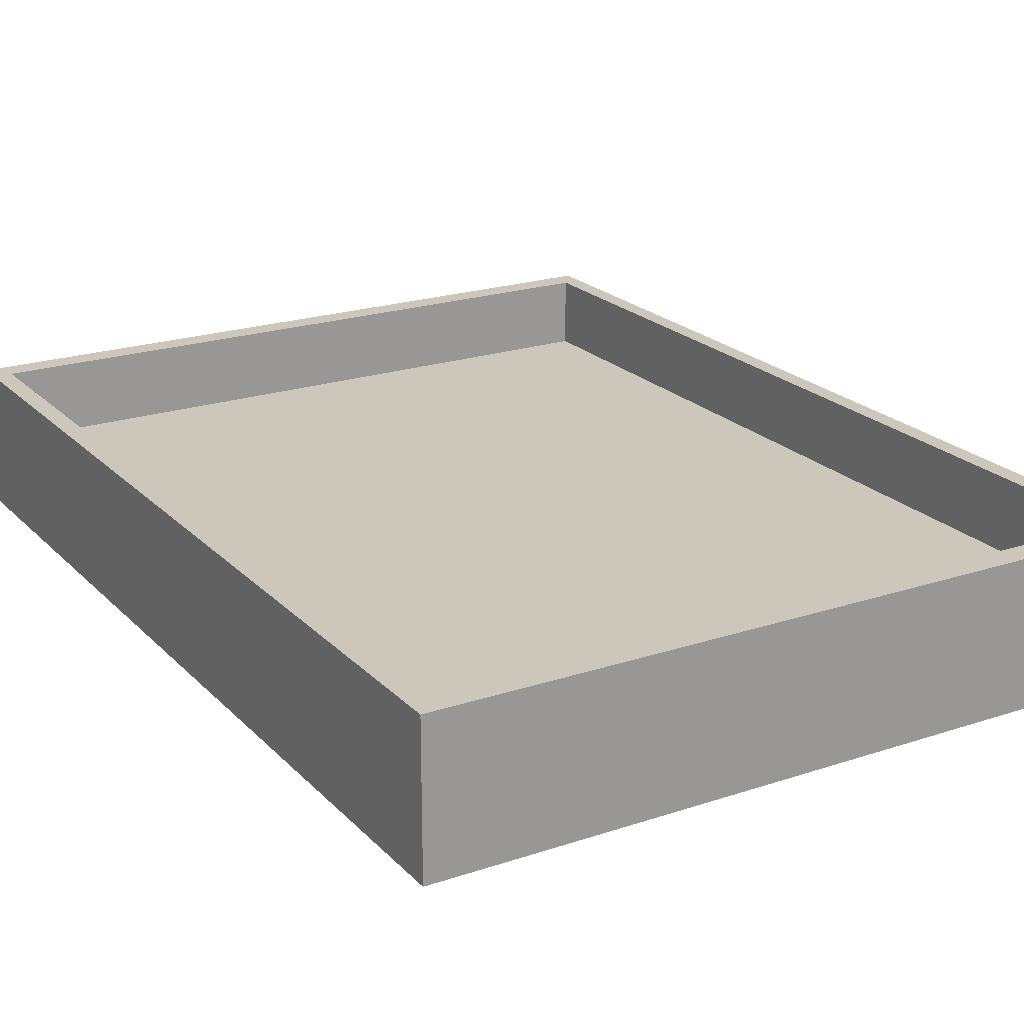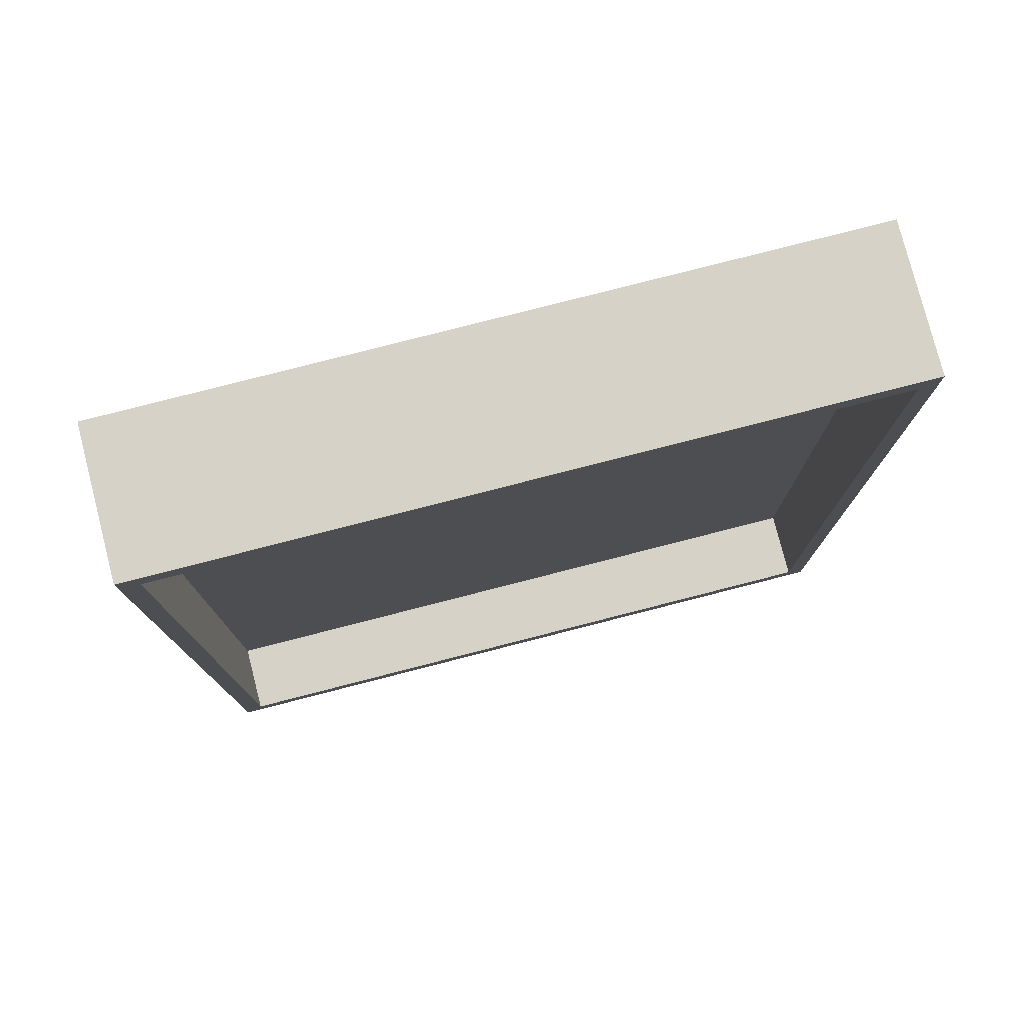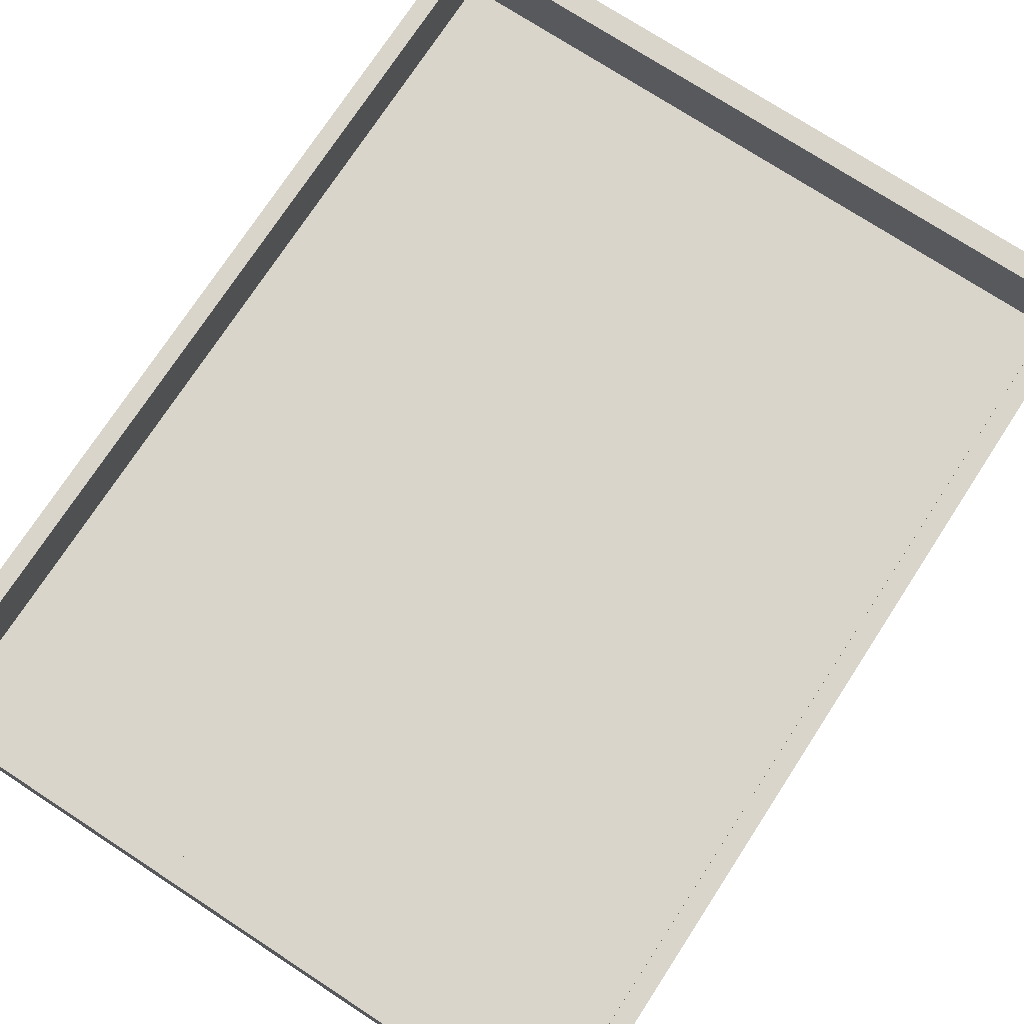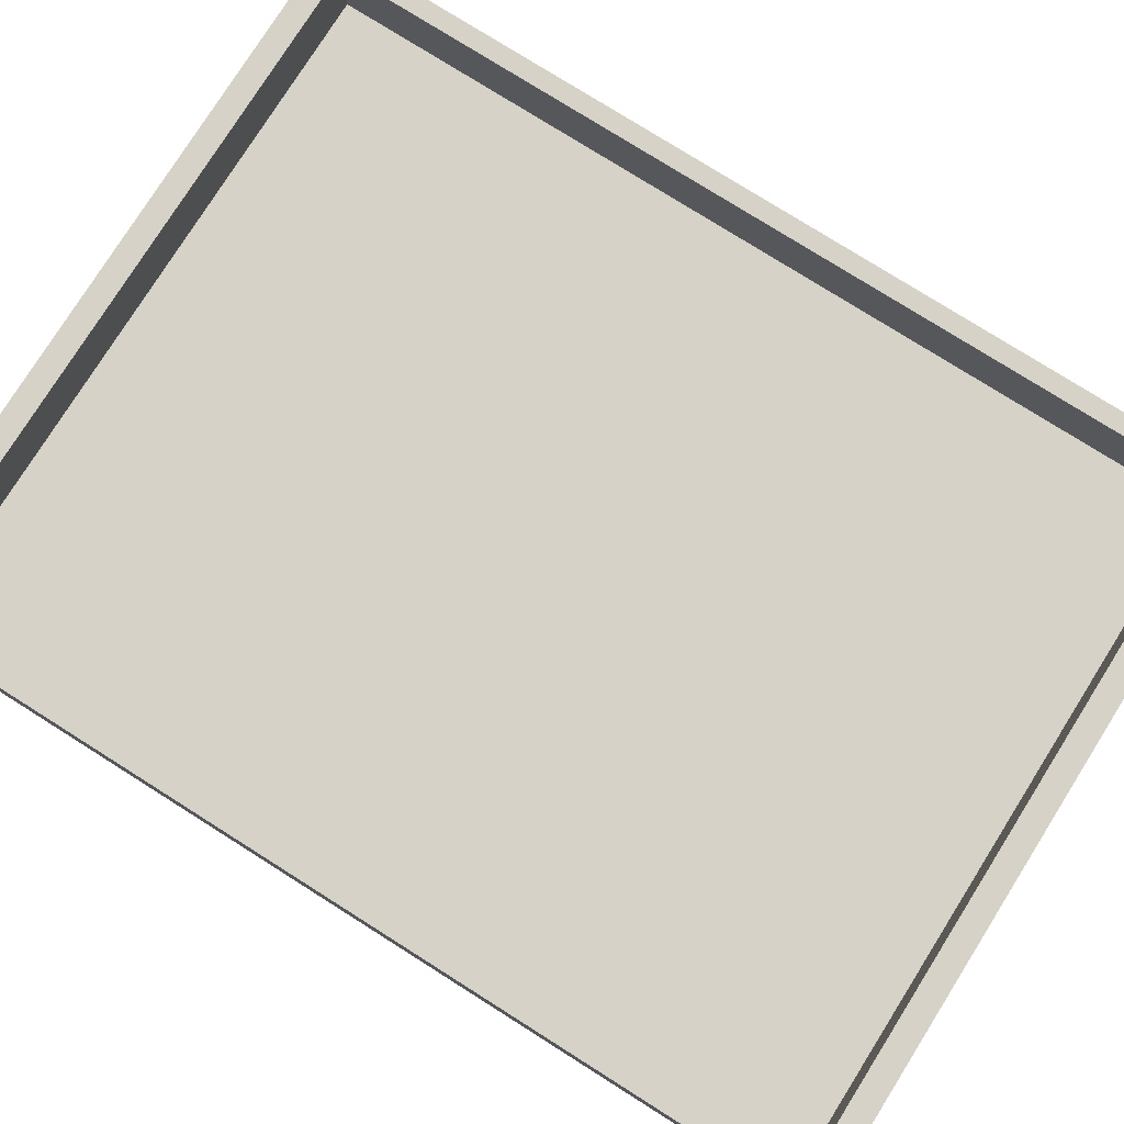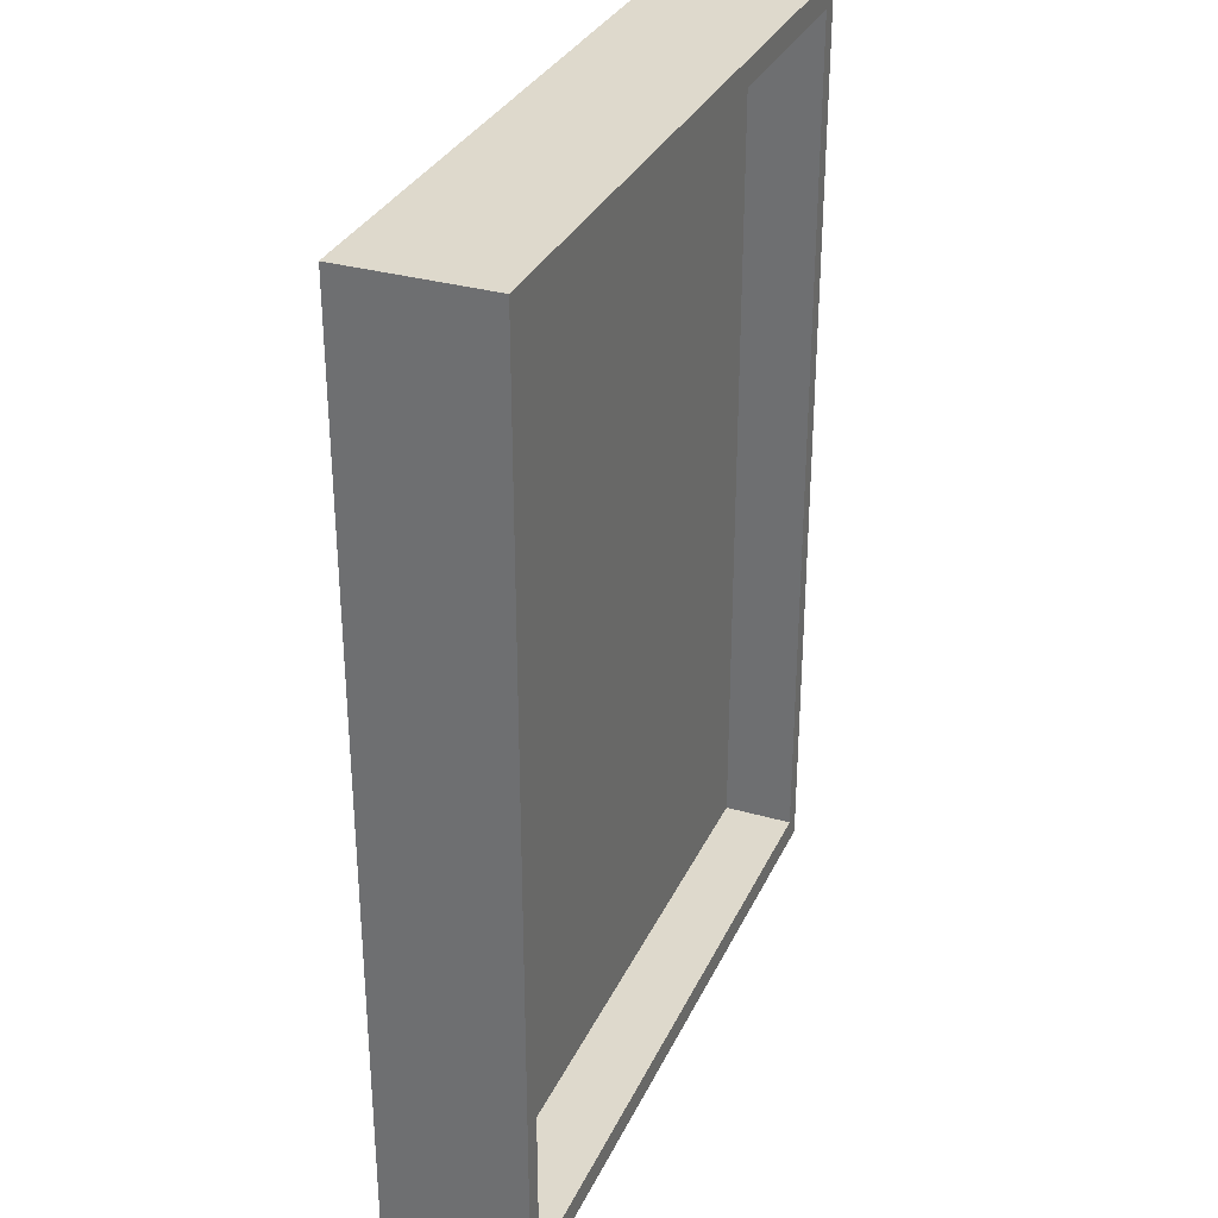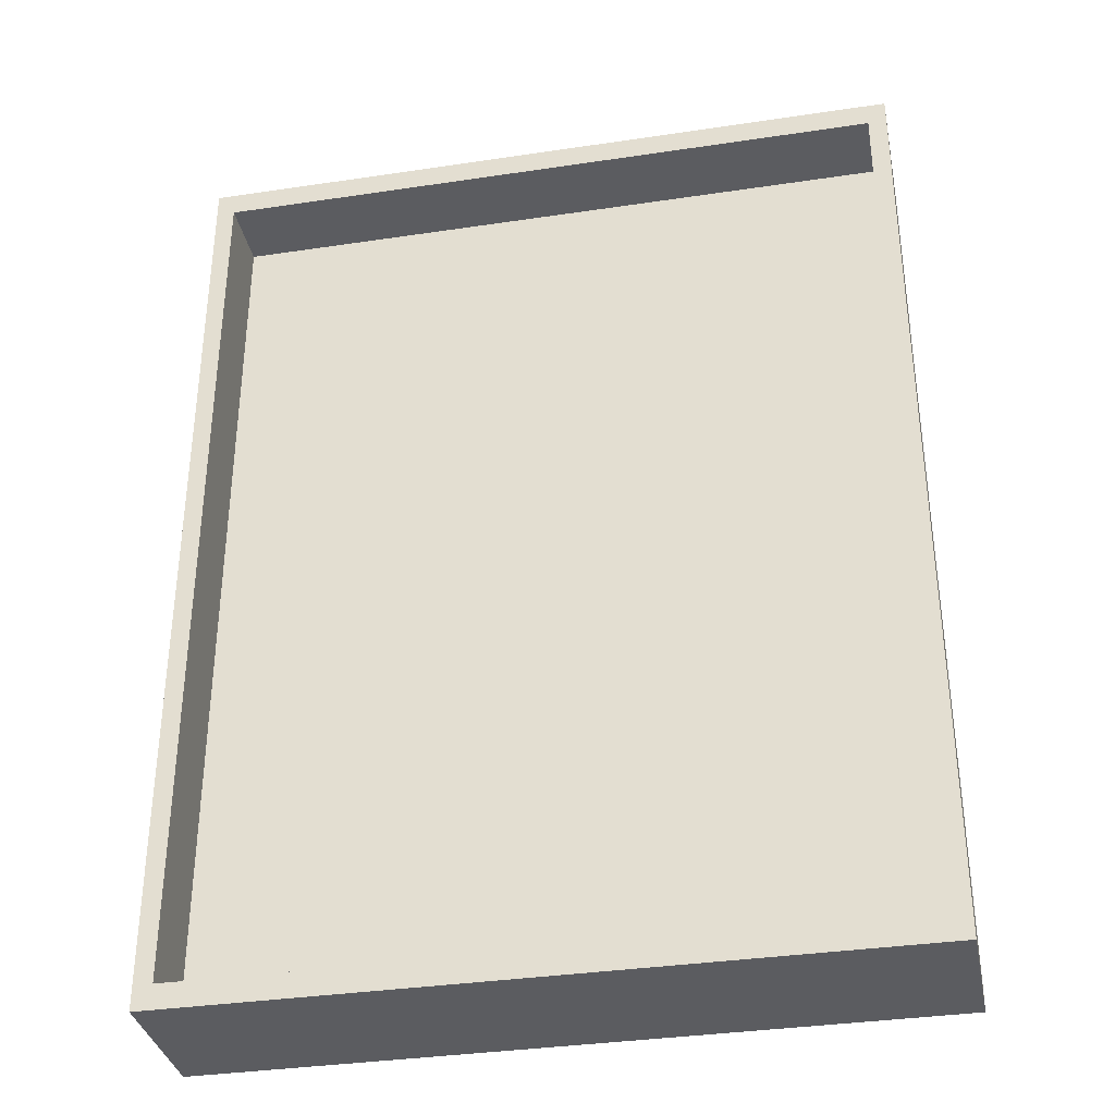
<metadata>
{"format":"obj","ext":"obj","renderer":"f3d","projection":"perspective","resolution":1024,"background":"white","views":[{"elev":21.3,"azim":149.3,"up":"+Z"},{"elev":78.4,"azim":165.6,"up":"+Y"},{"elev":74.5,"azim":33.1,"up":"+Z"},{"elev":78.2,"azim":122.2,"up":"+Z"},{"elev":31.9,"azim":111.9,"up":"+Y"},{"elev":-34.9,"azim":11.3,"up":"+Y"}]}
</metadata>
<code>
g default
v -12.5 -0.000614 2.501
v -11.85 -0.000614 2.501
v 11.85 -0.000614 2.501
v 12.5 -0.000614 2.501
v -12.5 0.855 2.501
v -11.85 0.855 2.501
v 11.85 0.855 2.501
v 12.5 0.855 2.501
v -12.5 32.14 2.501
v -11.85 32.14 2.501
v 11.85 32.14 2.501
v 12.5 32.14 2.501
v -12.5 33 2.501
v -11.85 33 2.501
v 11.85 33 2.501
v 12.5 33 2.501
v -12.5 33 -2.499
v -11.85 33 -2.499
v 11.85 33 -2.499
v 12.5 33 -2.499
v -12.5 32.14 -2.499
v -11.85 32.14 -2.499
v 11.85 32.14 -2.499
v 12.5 32.14 -2.499
v -12.5 0.855 -2.499
v -11.85 0.855 -2.499
v 11.85 0.855 -2.499
v 12.5 0.855 -2.499
v -12.5 -0.000614 -2.499
v -11.85 -0.000614 -2.499
v 11.85 -0.000614 -2.499
v 12.5 -0.000614 -2.499
g Marco
f 1 2 6 5
f 2 3 7 6
f 3 4 8 7
f 5 6 10 9
f 7 8 12 11
f 9 10 14 13
f 10 11 15 14
f 11 12 16 15
f 13 14 18 17
f 14 15 19 18
f 15 16 20 19
f 17 18 22 21
f 18 19 23 22
f 19 20 24 23
f 21 22 26 25
f 23 24 28 27
f 25 26 30 29
f 26 27 31 30
f 27 28 32 31
f 29 30 2 1
f 30 31 3 2
f 31 32 4 3
f 4 32 28 8
f 8 28 24 12
f 12 24 20 16
f 29 1 5 25
f 25 5 9 21
f 21 9 13 17
f 6 7 27 26
f 7 11 23 27
f 11 10 22 23
f 10 6 26 22
g default
v -12.25 0.5655 -0
v -9.799 0.5655 -0
v -7.349 0.5655 -0
v -4.899 0.5655 -0
v -2.45 0.5655 -0
v 0 0.5655 -0
v 2.45 0.5655 -0
v 4.899 0.5655 -0
v 7.349 0.5655 -0
v 9.799 0.5655 -0
v 12.25 0.5655 -0
v -12.25 3.744 -0
v -9.799 3.744 -0
v -7.349 3.744 -0
v -4.899 3.744 -0
v -2.45 3.744 -0
v 0 3.744 -0
v 2.45 3.744 -0
v 4.899 3.744 -0
v 7.349 3.744 -0
v 9.799 3.744 -0
v 12.25 3.744 -0
v -12.25 6.922 -0
v -9.799 6.922 -0
v -7.349 6.922 -0
v -4.899 6.922 -0
v -2.45 6.922 -0
v 0 6.922 -0
v 2.45 6.922 -0
v 4.899 6.922 -0
v 7.349 6.922 -0
v 9.799 6.922 -0
v 12.25 6.922 -0
v -12.25 10.1 -0
v -9.799 10.1 -0
v -7.349 10.1 -0
v -4.899 10.1 -0
v -2.45 10.1 -0
v 0 10.1 -0
v 2.45 10.1 -0
v 4.899 10.1 -0
v 7.349 10.1 -0
v 9.799 10.1 -0
v 12.25 10.1 -0
v -12.25 13.28 -0
v -9.799 13.28 -0
v -7.349 13.28 -0
v -4.899 13.28 -0
v -2.45 13.28 -0
v 0 13.28 -0
v 2.45 13.28 -0
v 4.899 13.28 -0
v 7.349 13.28 -0
v 9.799 13.28 -0
v 12.25 13.28 -0
v -12.25 16.46 -0
v -9.799 16.46 -0
v -7.349 16.46 -0
v -4.899 16.46 -0
v -2.45 16.46 -0
v 0 16.46 -0
v 2.45 16.46 -0
v 4.899 16.46 -0
v 7.349 16.46 -0
v 9.799 16.46 -0
v 12.25 16.46 -0
v -12.25 19.64 -0
v -9.799 19.64 -0
v -7.349 19.64 -0
v -4.899 19.64 -0
v -2.45 19.64 -0
v 0 19.64 -0
v 2.45 19.64 -0
v 4.899 19.64 -0
v 7.349 19.64 -0
v 9.799 19.64 -0
v 12.25 19.64 -0
v -12.25 22.81 -0
v -9.799 22.81 -0
v -7.349 22.81 -0
v -4.899 22.81 -0
v -2.45 22.81 -0
v 0 22.81 -0
v 2.45 22.81 -0
v 4.899 22.81 -0
v 7.349 22.81 -0
v 9.799 22.81 -0
v 12.25 22.81 -0
v -12.25 25.99 -0
v -9.799 25.99 -0
v -7.349 25.99 -0
v -4.899 25.99 -0
v -2.45 25.99 -0
v 0 25.99 -0
v 2.45 25.99 -0
v 4.899 25.99 -0
v 7.349 25.99 -0
v 9.799 25.99 -0
v 12.25 25.99 -0
v -12.25 29.17 -0
v -9.799 29.17 -0
v -7.349 29.17 -0
v -4.899 29.17 -0
v -2.45 29.17 -0
v 0 29.17 -0
v 2.45 29.17 -0
v 4.899 29.17 -0
v 7.349 29.17 -0
v 9.799 29.17 -0
v 12.25 29.17 -0
v -12.25 32.35 -0
v -9.799 32.35 -0
v -7.349 32.35 -0
v -4.899 32.35 -0
v -2.45 32.35 -0
v 0 32.35 -0
v 2.45 32.35 -0
v 4.899 32.35 -0
v 7.349 32.35 -0
v 9.799 32.35 -0
v 12.25 32.35 -0
g Plano
f 33 34 45 44
f 34 35 46 45
f 35 36 47 46
f 36 37 48 47
f 37 38 49 48
f 38 39 50 49
f 39 40 51 50
f 40 41 52 51
f 41 42 53 52
f 42 43 54 53
f 44 45 56 55
f 45 46 57 56
f 46 47 58 57
f 47 48 59 58
f 48 49 60 59
f 49 50 61 60
f 50 51 62 61
f 51 52 63 62
f 52 53 64 63
f 53 54 65 64
f 55 56 67 66
f 56 57 68 67
f 57 58 69 68
f 58 59 70 69
f 59 60 71 70
f 60 61 72 71
f 61 62 73 72
f 62 63 74 73
f 63 64 75 74
f 64 65 76 75
f 66 67 78 77
f 67 68 79 78
f 68 69 80 79
f 69 70 81 80
f 70 71 82 81
f 71 72 83 82
f 72 73 84 83
f 73 74 85 84
f 74 75 86 85
f 75 76 87 86
f 77 78 89 88
f 78 79 90 89
f 79 80 91 90
f 80 81 92 91
f 81 82 93 92
f 82 83 94 93
f 83 84 95 94
f 84 85 96 95
f 85 86 97 96
f 86 87 98 97
f 88 89 100 99
f 89 90 101 100
f 90 91 102 101
f 91 92 103 102
f 92 93 104 103
f 93 94 105 104
f 94 95 106 105
f 95 96 107 106
f 96 97 108 107
f 97 98 109 108
f 99 100 111 110
f 100 101 112 111
f 101 102 113 112
f 102 103 114 113
f 103 104 115 114
f 104 105 116 115
f 105 106 117 116
f 106 107 118 117
f 107 108 119 118
f 108 109 120 119
f 110 111 122 121
f 111 112 123 122
f 112 113 124 123
f 113 114 125 124
f 114 115 126 125
f 115 116 127 126
f 116 117 128 127
f 117 118 129 128
f 118 119 130 129
f 119 120 131 130
f 121 122 133 132
f 122 123 134 133
f 123 124 135 134
f 124 125 136 135
f 125 126 137 136
f 126 127 138 137
f 127 128 139 138
f 128 129 140 139
f 129 130 141 140
f 130 131 142 141
f 132 133 144 143
f 133 134 145 144
f 134 135 146 145
f 135 136 147 146
f 136 137 148 147
f 137 138 149 148
f 138 139 150 149
f 139 140 151 150
f 140 141 152 151
f 141 142 153 152

</code>
